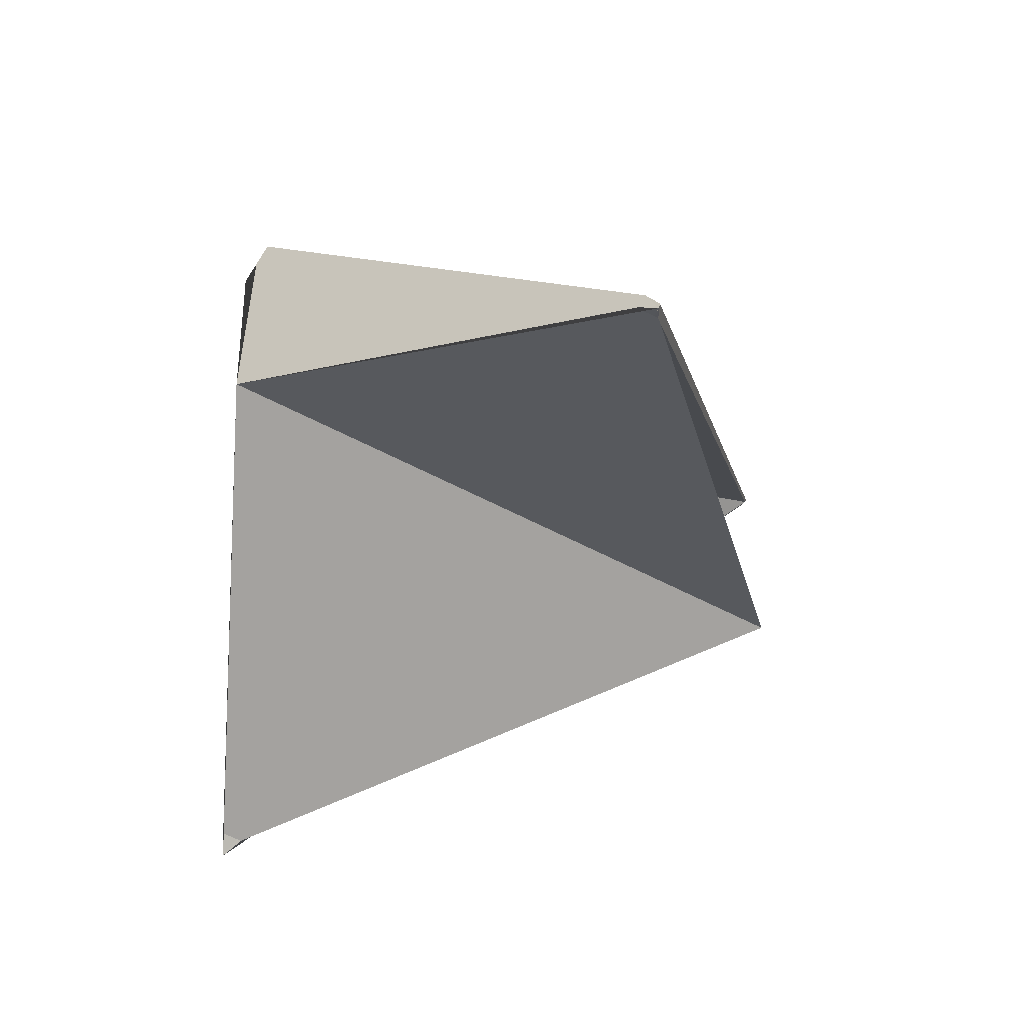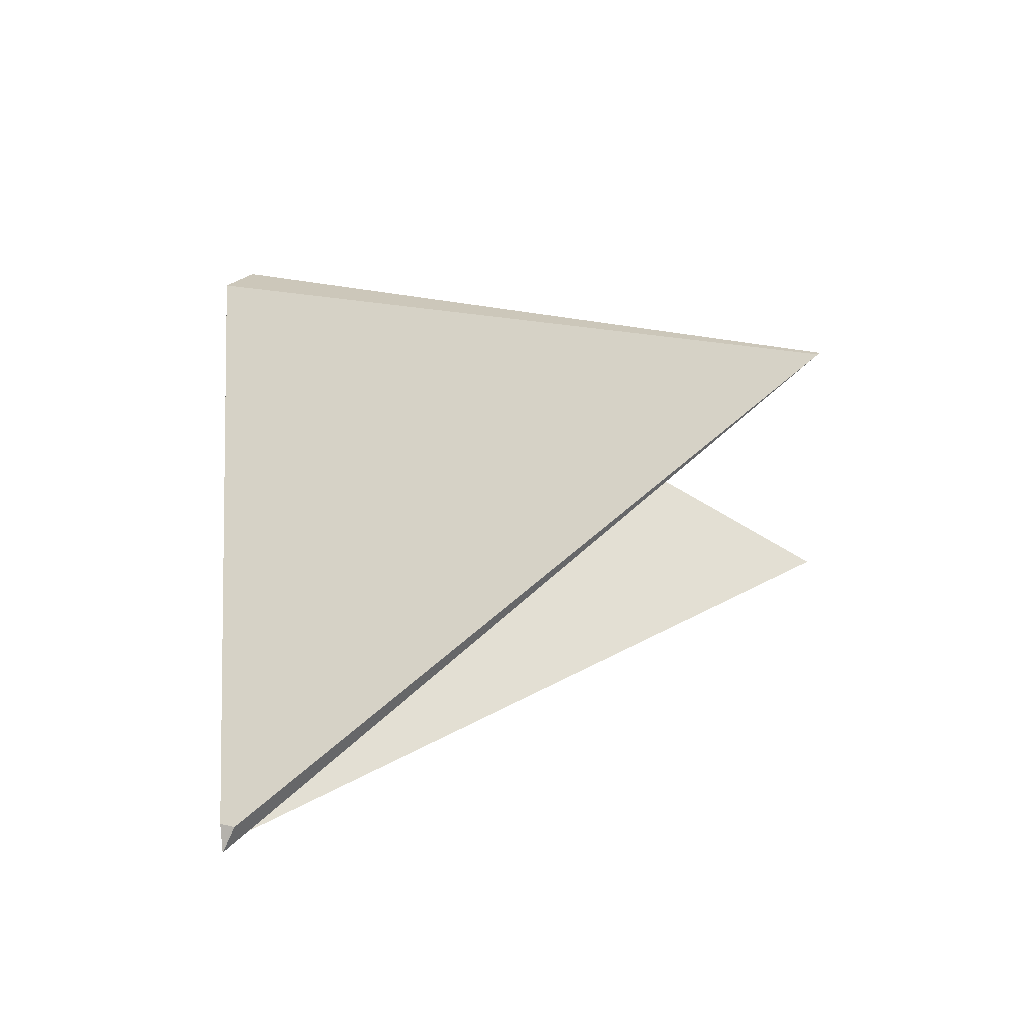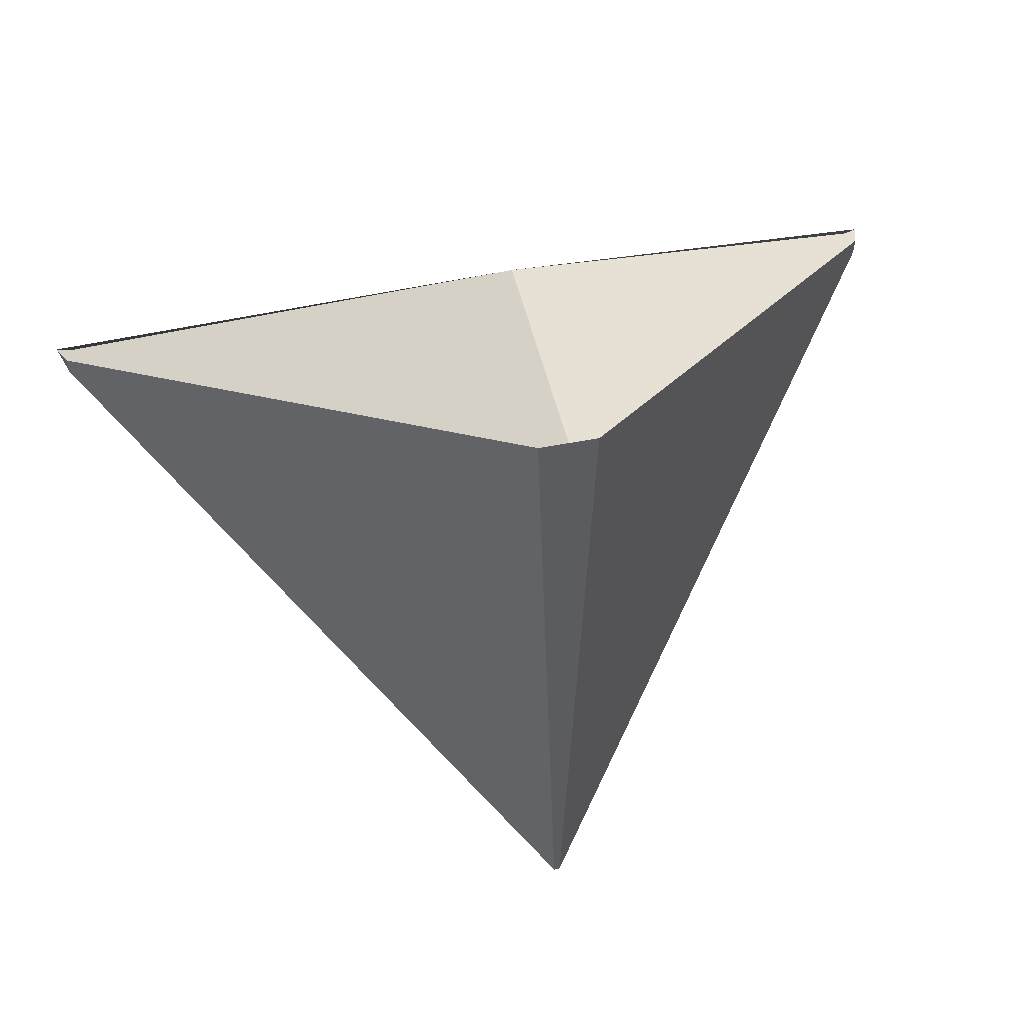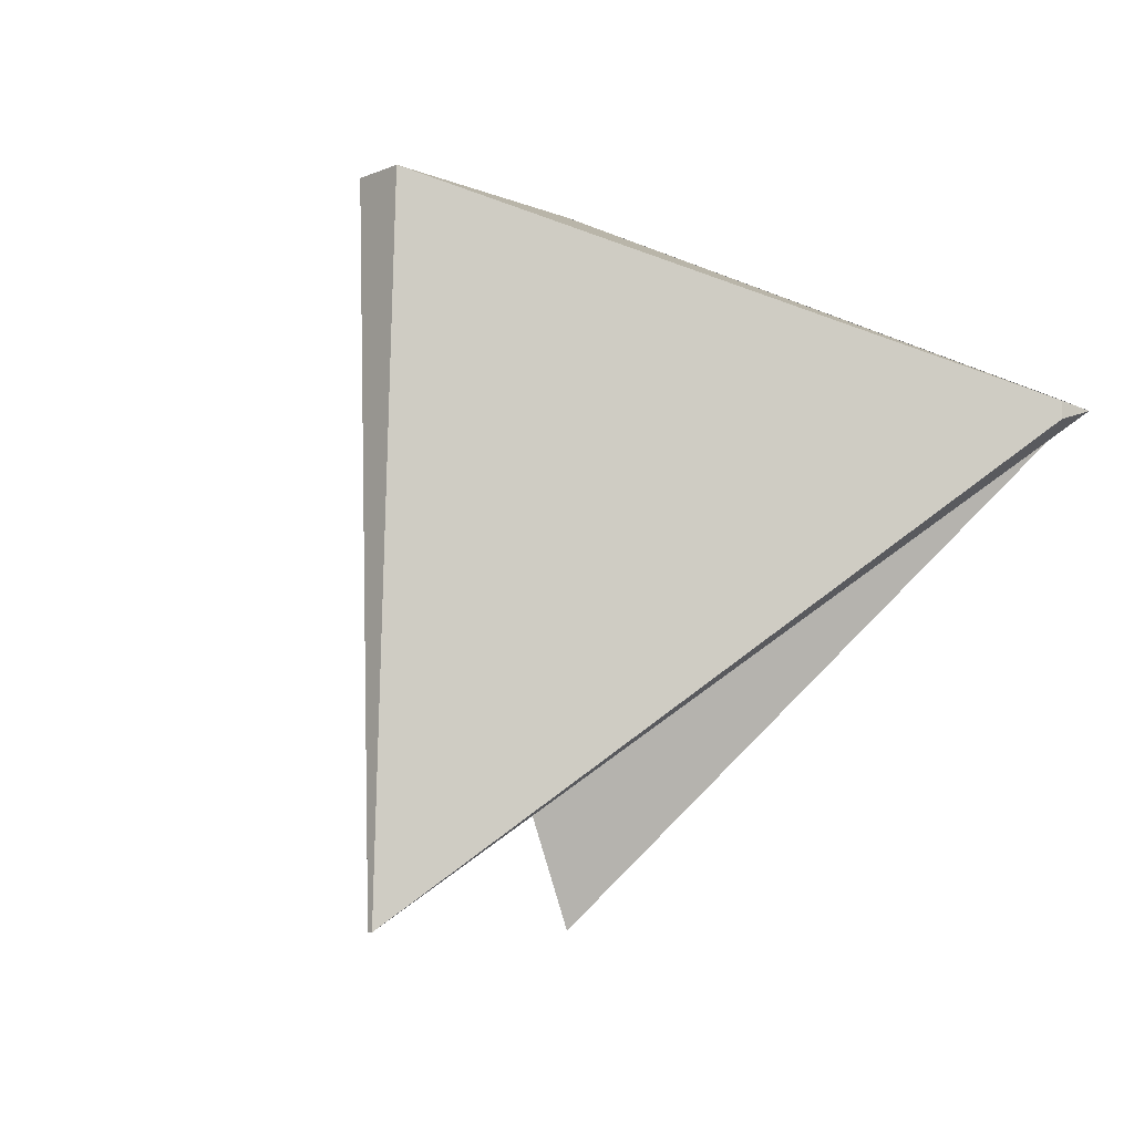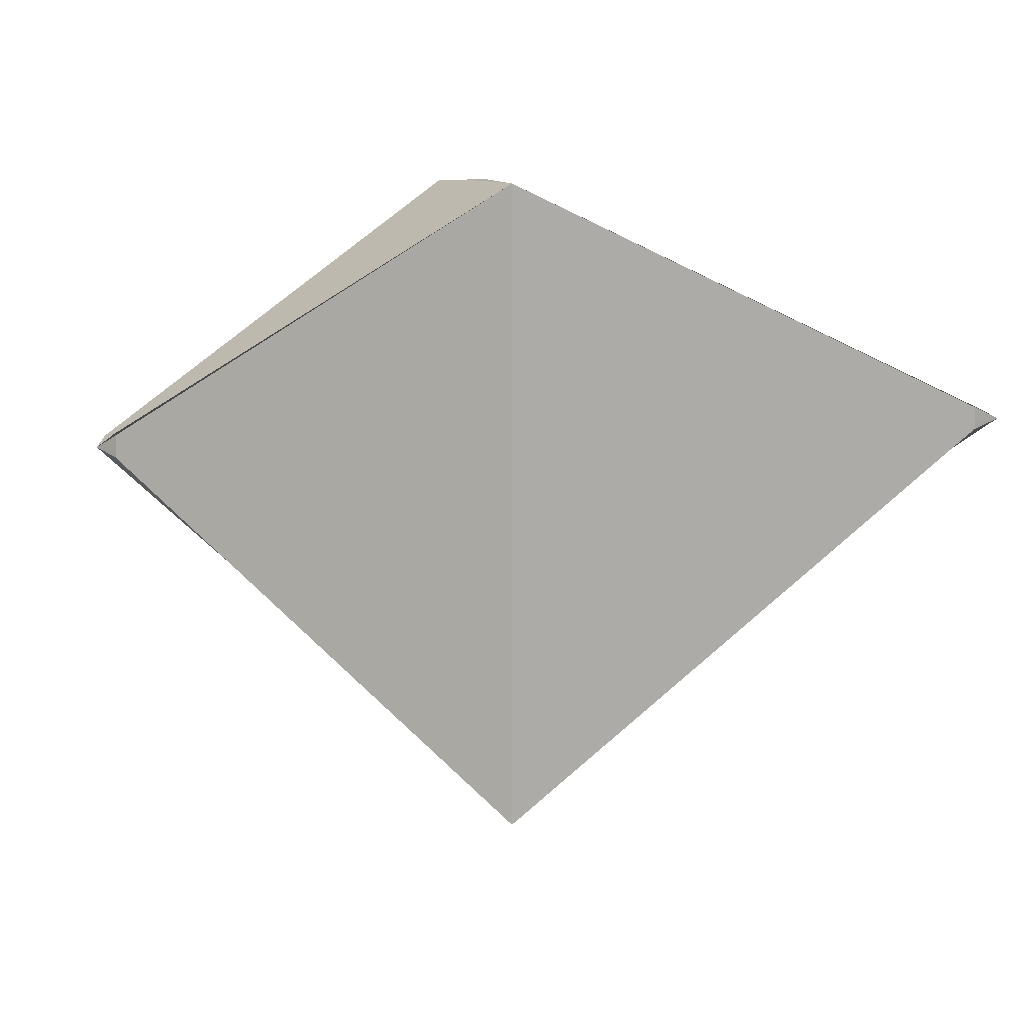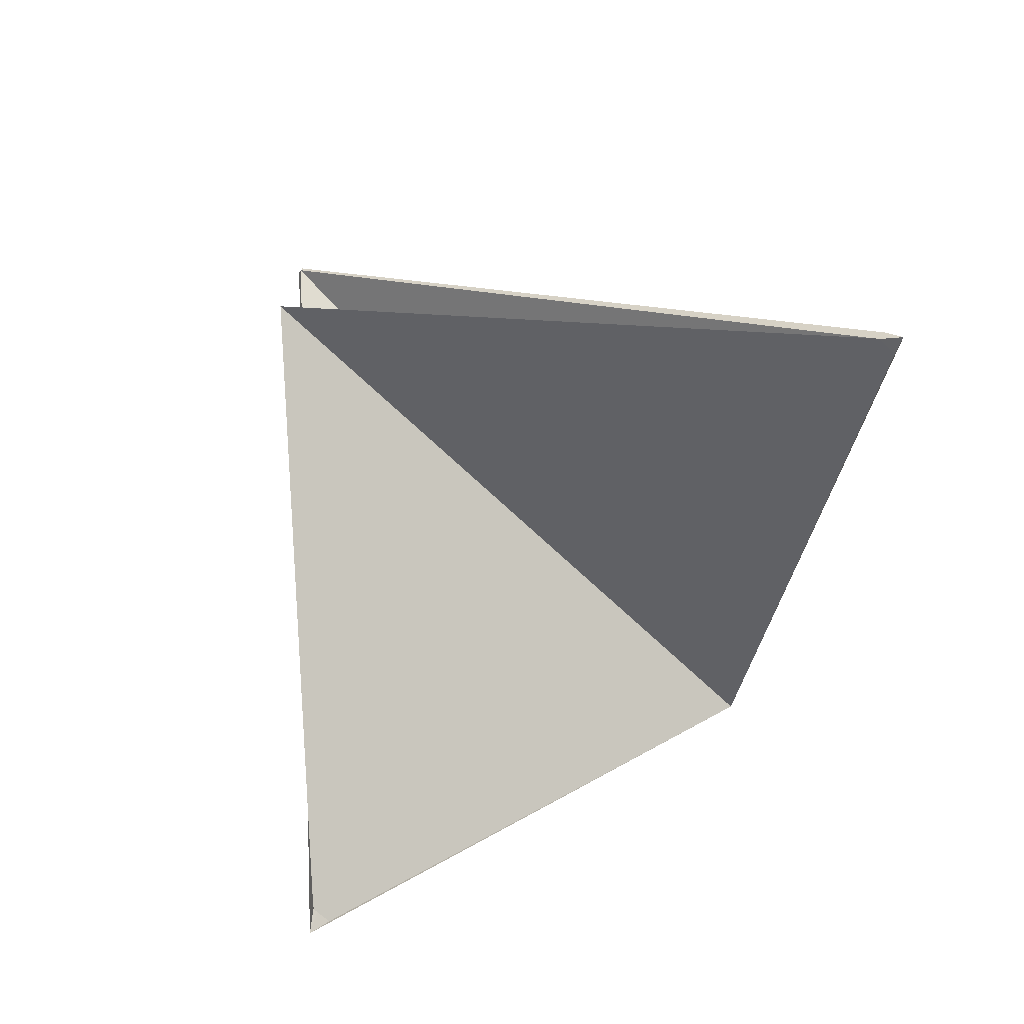
<metadata>
{"format":"obj","ext":"obj","renderer":"f3d","projection":"perspective","resolution":1024,"background":"white","views":[{"elev":-49.5,"azim":58.6,"up":"+Y"},{"elev":21.3,"azim":114.9,"up":"+Y"},{"elev":48.5,"azim":167.5,"up":"+Z"},{"elev":-7.9,"azim":-131.2,"up":"+Z"},{"elev":9.6,"azim":-13.8,"up":"+Z"},{"elev":-73.6,"azim":-132.8,"up":"+Y"}]}
</metadata>
<code>
o Cube_Cube.009
v -1.917 0.8642 0.9613
v -0.1077 2.864 1.961
v -1.912 0.8642 0.9613
v 2.2e-05 2.864 -1.039
v -1.918 0.8642 0.9613
v -1.916 0.8642 0.9613
v -1.876 0.9795 0.9932
v -1.874 0.9796 0.9212
v -1.84 0.9274 0.9085
v -1.837 0.9288 1.006
v -1.842 0.9301 1.006
v -1.837 0.9268 0.9075
v -1.914 0.8642 0.9613
v -1.918 0.8642 0.9613
v -1.839 0.9271 0.908
v -1.839 0.9295 1.006
v -1.913 0.8642 0.9613
v -0.01386 2.864 -0.652
v -1.916 0.8642 0.9613
v -1.875 0.9796 0.9304
v -1.84 0.9276 0.9211
v -1.914 0.8642 0.9613
v -1.913 0.8642 0.9613
v -1.875 0.9796 0.9382
v -0.02541 2.864 -0.3301
v -1.916 0.8642 0.9613
v -1.839 0.9278 0.9316
v -1.915 0.8642 0.9613
v -0.2066 2.759 1.907
v -0.1048 2.759 -0.9291
v -0.1179 2.759 -0.5635
v -0.1288 2.759 -0.2592
v -0.3088 2.554 -0.7157
v -0.3991 2.554 1.802
v -0.3205 2.554 -0.3913
v -0.3301 2.554 -0.1212
v 1.943 0.8642 0.9613
v 0.1336 2.864 1.961
v 1.938 0.8642 0.9613
v 0.02589 2.864 -1.039
v 0.01295 1.864 -1.039
v 0.01295 2.864 -1.039
v 0.01295 1.864 1.961
v 0.01295 2.864 1.961
v 1.944 0.8642 0.9613
v 1.942 0.8642 0.9613
v 0.01295 1.864 1.961
v 0.01295 2.864 -1.039
v 1.902 0.9795 0.9932
v 1.9 0.9796 0.9212
v 1.866 0.9274 0.9085
v 1.863 0.9288 1.006
v 1.867 0.9301 1.006
v 1.863 0.9268 0.9075
v 1.94 0.8642 0.9613
v 0.01295 1.864 1.961
v 0.01295 2.364 0.2023
v 1.943 0.8642 0.9613
v 1.865 0.9271 0.908
v 1.865 0.9295 1.006
v 1.939 0.8642 0.9613
v 0.03977 2.864 -0.652
v 0.01295 2.864 -0.652
v 0.01295 1.864 -0.652
v 1.942 0.8642 0.9613
v 1.9 0.9796 0.9304
v 1.866 0.9276 0.9211
v 1.94 0.8642 0.9613
v 1.939 0.8642 0.9613
v 0.01295 2.864 -0.3301
v 0.01295 1.864 -0.3301
v 1.901 0.9796 0.9382
v 0.05132 2.864 -0.3301
v 1.942 0.8642 0.9613
v 1.865 0.9278 0.9316
v 1.941 0.8642 0.9613
v 0.2325 2.759 1.907
v 0.1307 2.759 -0.9291
v 0.1438 2.759 -0.5635
v 0.1547 2.759 -0.2592
v 0.3347 2.554 -0.7157
v 0.425 2.554 1.802
v 0.3464 2.554 -0.3913
v 0.3561 2.554 -0.1212
f 19 20 8 6
f 47 44 2 29 34 7 5 11
f 70 25 2 44
f 23 27 10 1
f 6 8 33 30 4 42 48 12
f 13 6 12 15
f 56 47 11 16
f 22 19 6 13
f 32 29 2 25
f 15 12 48 57
f 16 11 5 14
f 21 9 41 64
f 10 16 14 1
f 9 15 57 41
f 17 22 13 3
f 43 56 16 10
f 3 13 15 9
f 23 28 22 17
f 27 21 64 71
f 30 31 18 4
f 28 26 19 22
f 3 9 21 17
f 42 4 18 63
f 26 24 20 19
f 5 7 24 26
f 14 5 26 28
f 10 27 71 43
f 1 14 28 23
f 31 32 25 18
f 17 21 27 23
f 63 18 25 70
f 35 36 32 31
f 33 35 31 30
f 36 34 29 32
f 24 7 34 36
f 8 20 35 33
f 20 24 36 35
f 65 46 50 66
f 47 53 45 49 82 77 38 44
f 70 44 38 73
f 69 37 52 75
f 46 54 48 42 40 78 81 50
f 55 59 54 46
f 56 60 53 47
f 68 55 46 65
f 80 73 38 77
f 59 57 48 54
f 60 58 45 53
f 67 64 41 51
f 52 37 58 60
f 51 41 57 59
f 61 39 55 68
f 43 52 60 56
f 39 51 59 55
f 69 61 68 76
f 75 71 64 67
f 78 40 62 79
f 76 68 65 74
f 39 61 67 51
f 42 63 62 40
f 74 65 66 72
f 45 74 72 49
f 58 76 74 45
f 52 43 71 75
f 37 69 76 58
f 79 62 73 80
f 61 69 75 67
f 63 70 73 62
f 83 79 80 84
f 81 78 79 83
f 84 80 77 82
f 72 84 82 49
f 50 81 83 66
f 66 83 84 72

</code>
